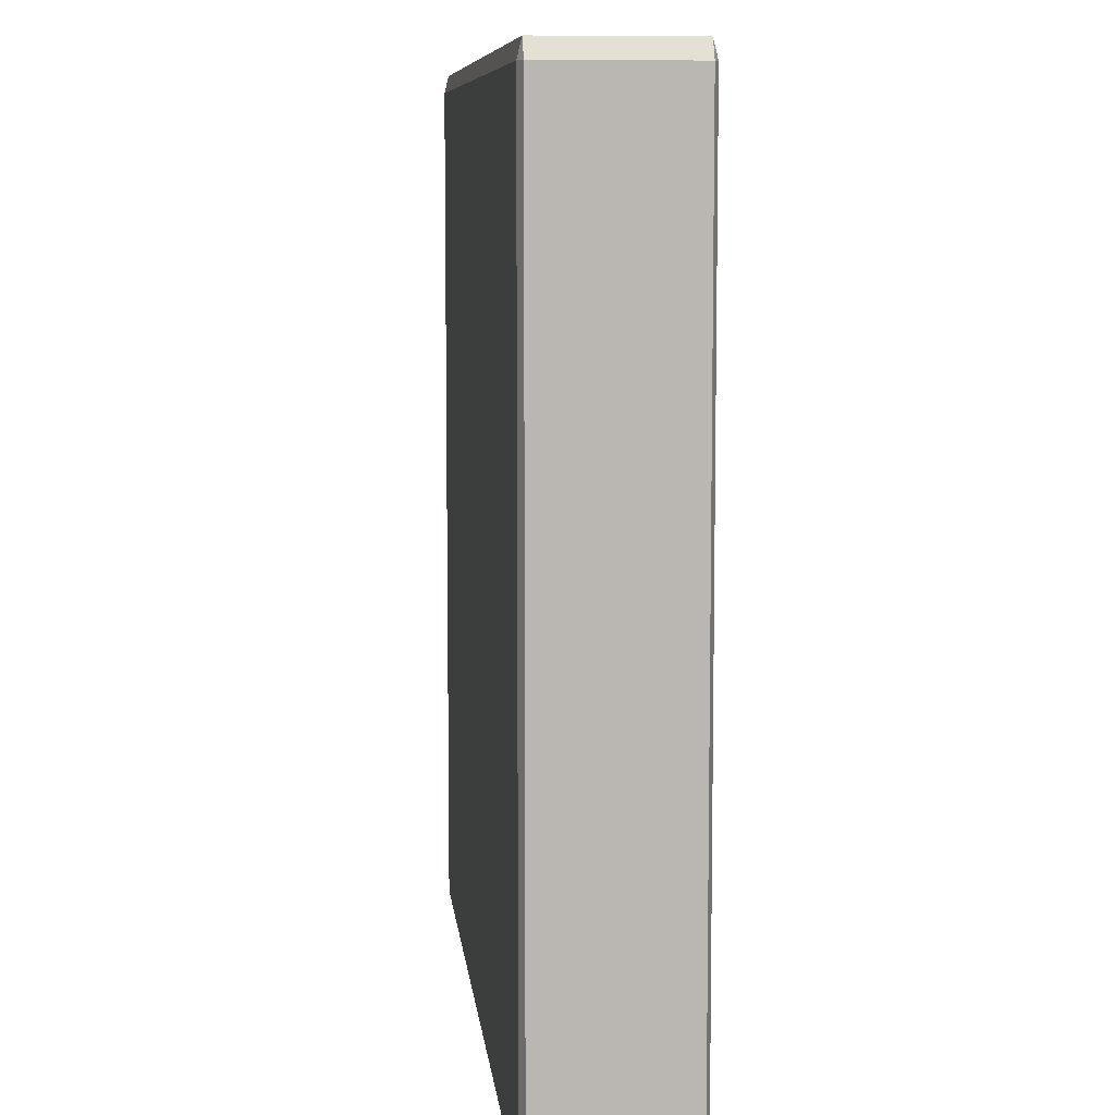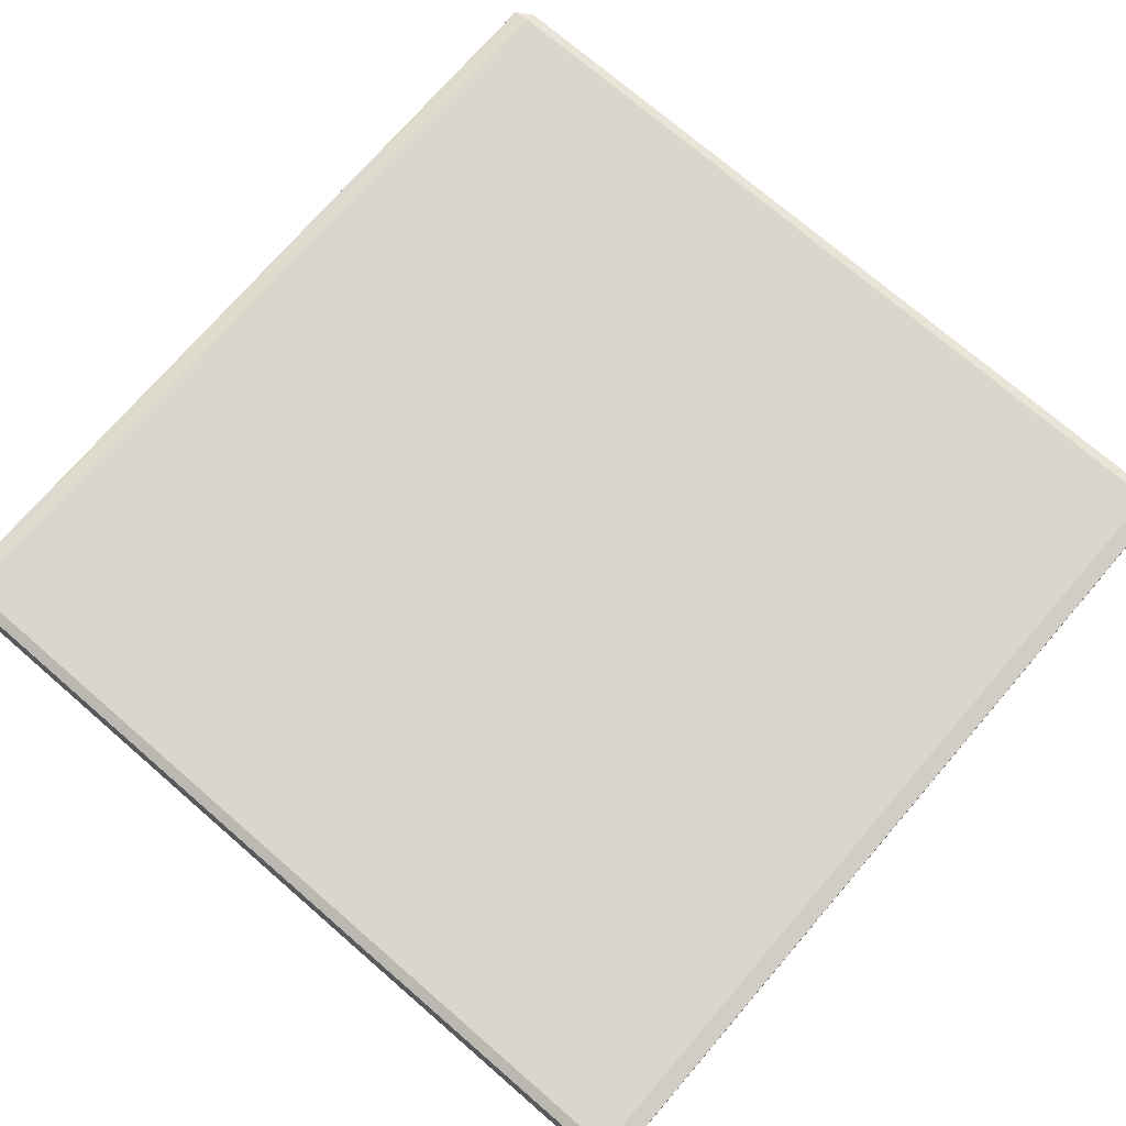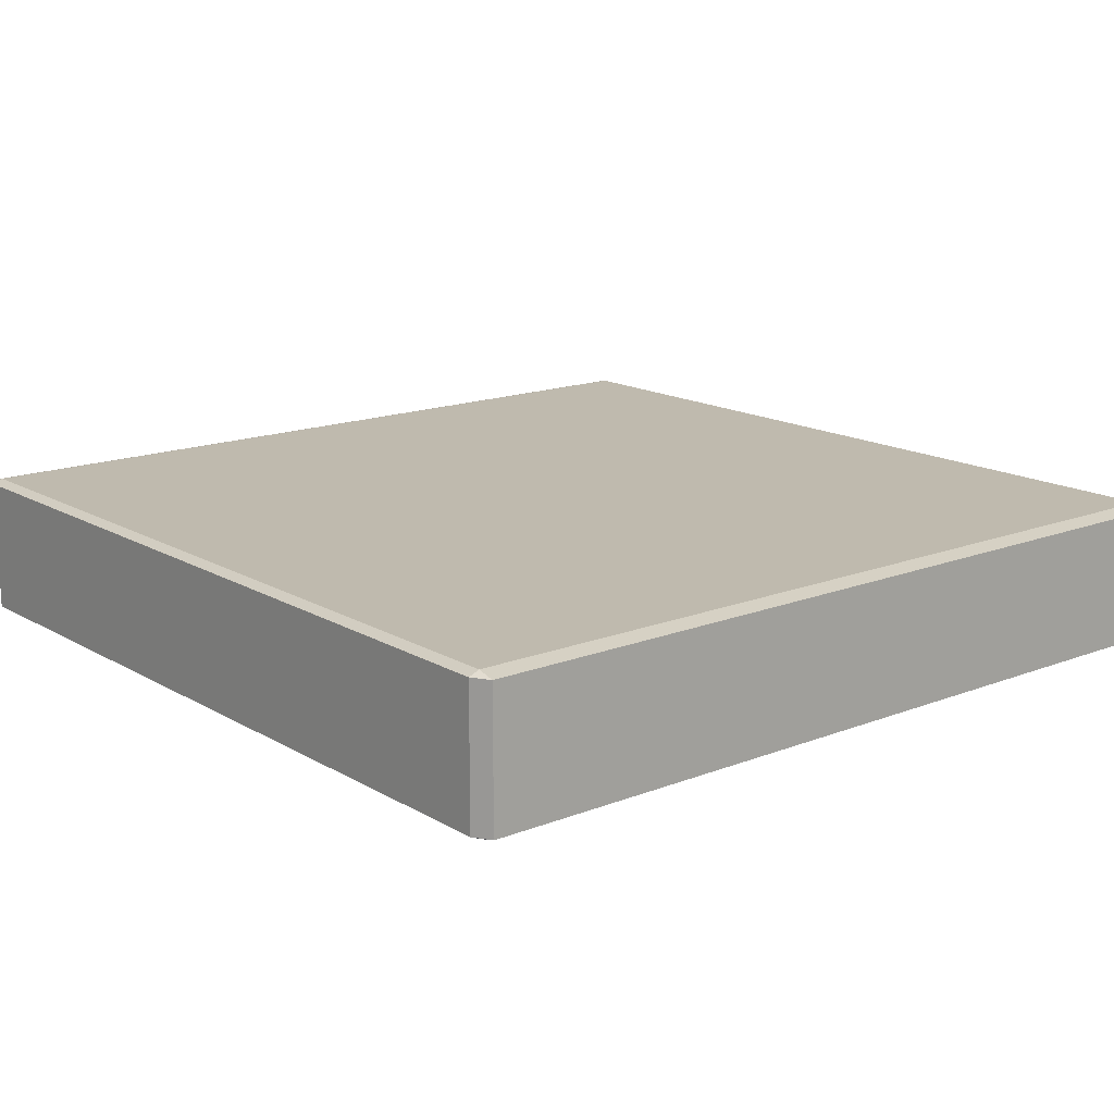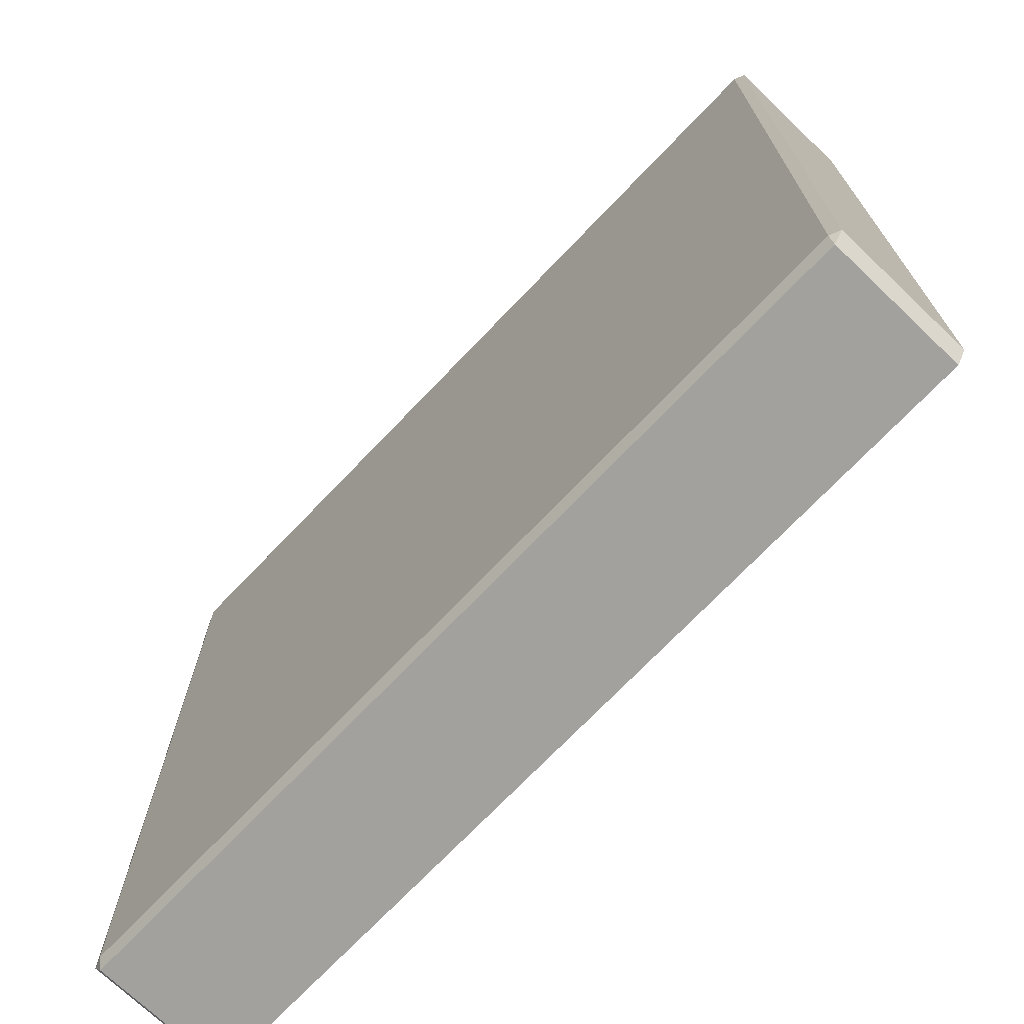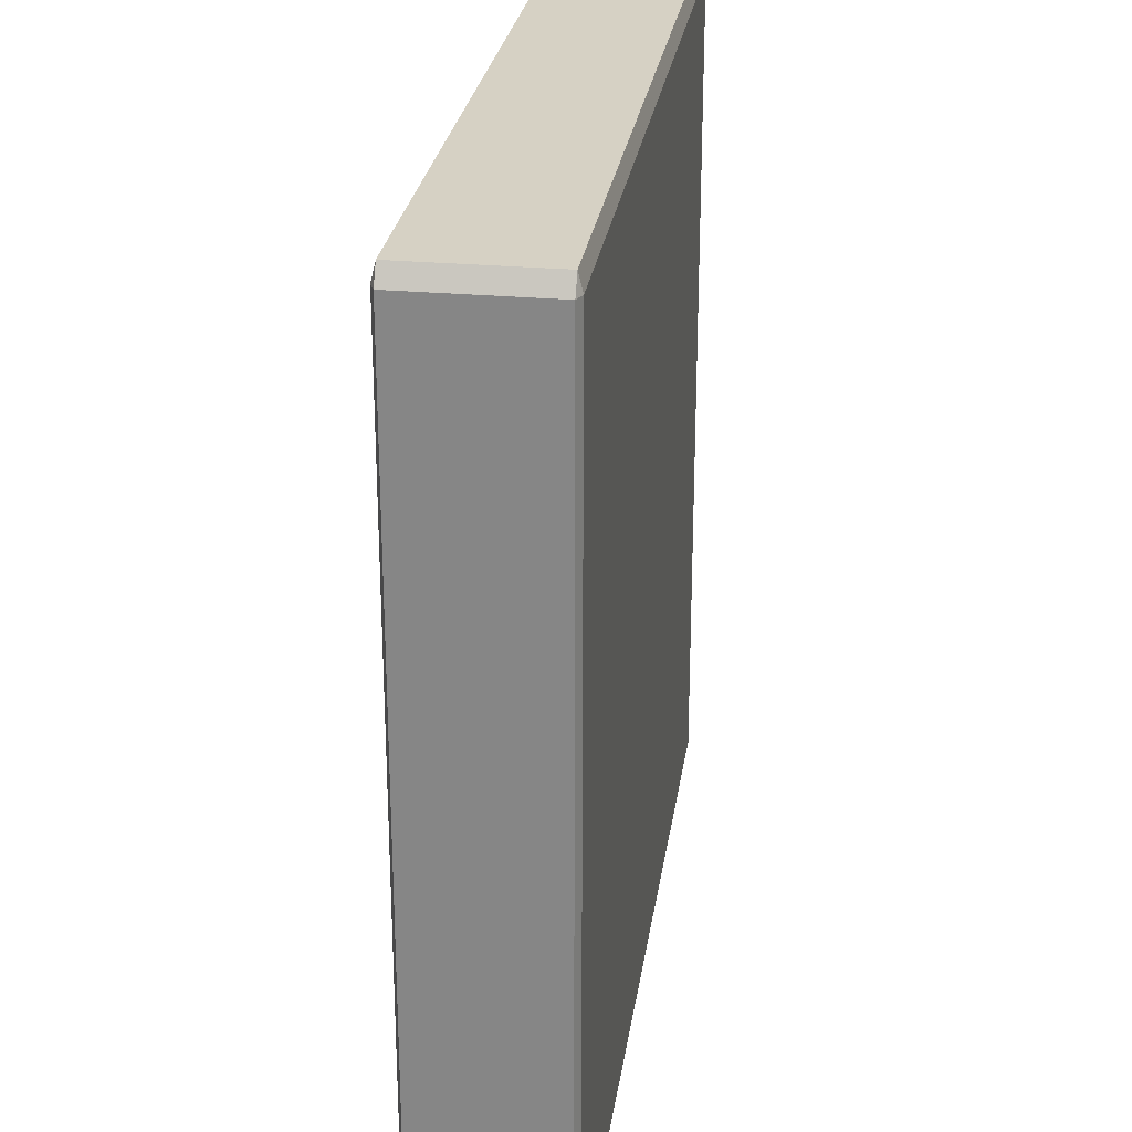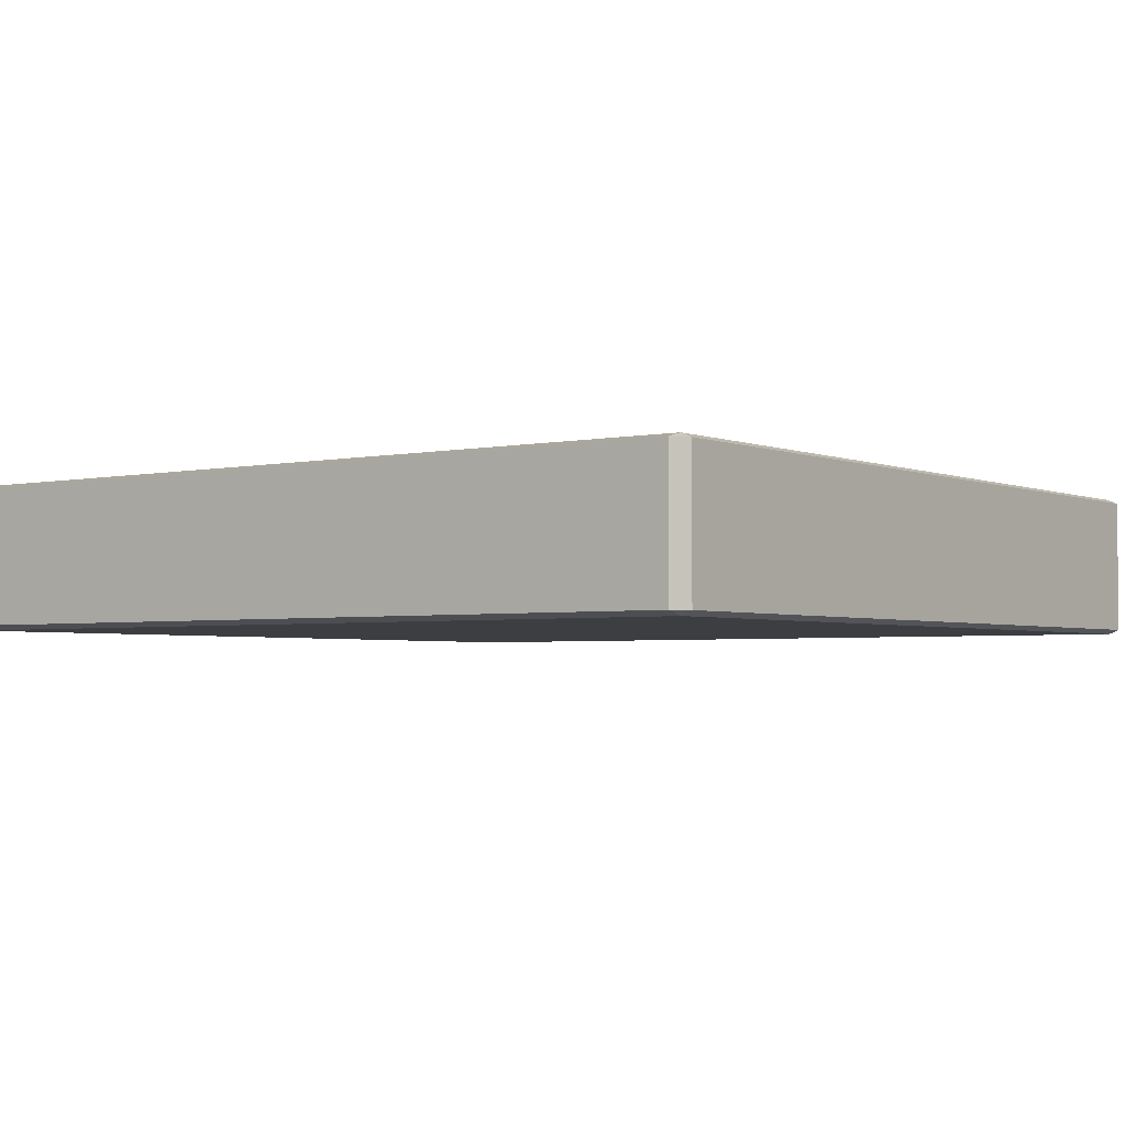
<metadata>
{"format":"obj","ext":"obj","renderer":"f3d","projection":"perspective","resolution":1024,"background":"white","views":[{"elev":8.2,"azim":-95.8,"up":"+Z"},{"elev":73.7,"azim":-49.2,"up":"+Y"},{"elev":15.6,"azim":140.5,"up":"+Y"},{"elev":-72.0,"azim":-133.7,"up":"+Z"},{"elev":26.6,"azim":-81.9,"up":"+Z"},{"elev":-3.0,"azim":-143.5,"up":"+Y"}]}
</metadata>
<code>
o Goal_Door.001
v -1.482 10.23 -0.56
v -1.446 10.23 -0.5
v -1.446 10.25 -0.56
v 1.482 10.23 -0.5
v 1.518 10.23 -0.56
v 1.482 10.25 -0.56
v -1.482 10.23 -3.44
v -1.446 10.25 -3.44
v -1.446 10.23 -3.5
v 1.518 10.23 -3.44
v 1.482 10.23 -3.5
v 1.482 10.25 -3.44
v -1.482 9.765 -0.56
v -1.446 9.75 -0.56
v -1.446 9.765 -0.5
v 1.518 9.765 -0.56
v 1.482 9.765 -0.5
v 1.482 9.75 -0.56
v -1.482 9.765 -3.44
v -1.446 9.765 -3.5
v -1.446 9.75 -3.44
v 1.518 9.765 -3.44
v 1.482 9.75 -3.44
v 1.482 9.765 -3.5
f 15 17 4 2
f 21 23 18 14
f 22 10 5 16
f 3 6 12 8
f 9 11 24 20
f 1 2 3
f 4 5 6
f 7 8 9
f 10 11 12
f 13 14 15
f 16 17 18
f 19 20 21
f 22 23 24
f 7 1 3 8
f 2 4 6 3
f 5 10 12 6
f 11 9 8 12
f 19 7 9 20
f 10 22 24 11
f 23 21 20 24
f 13 19 21 14
f 22 16 18 23
f 17 15 14 18
f 1 13 15 2
f 16 5 4 17
f 7 19 13 1

</code>
